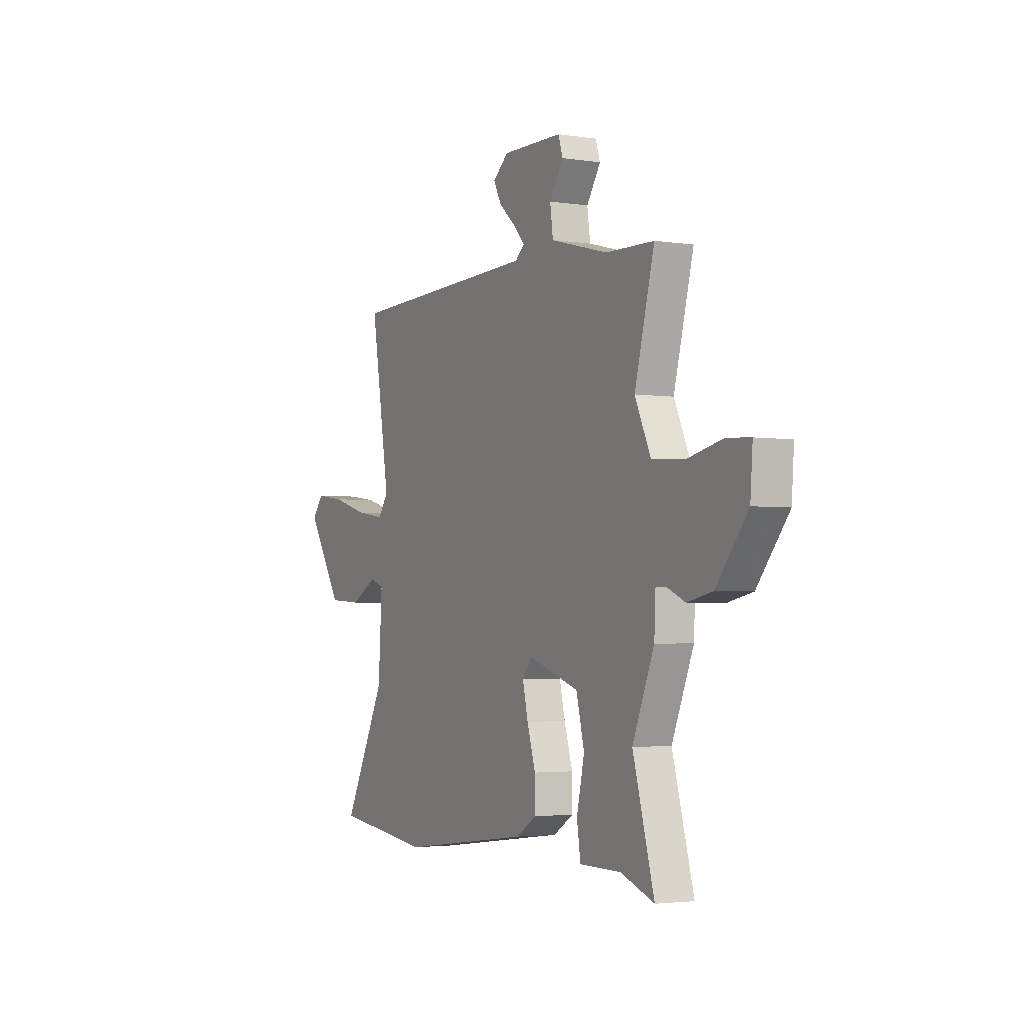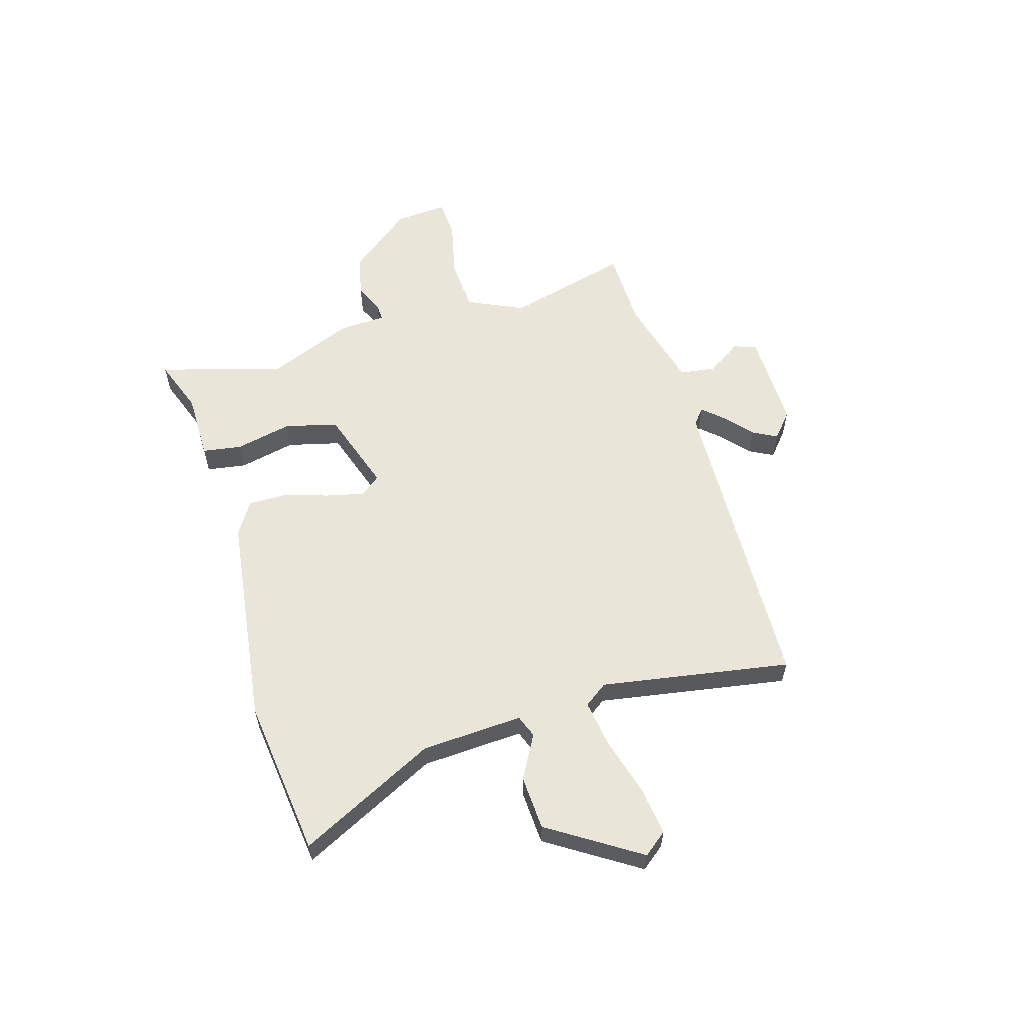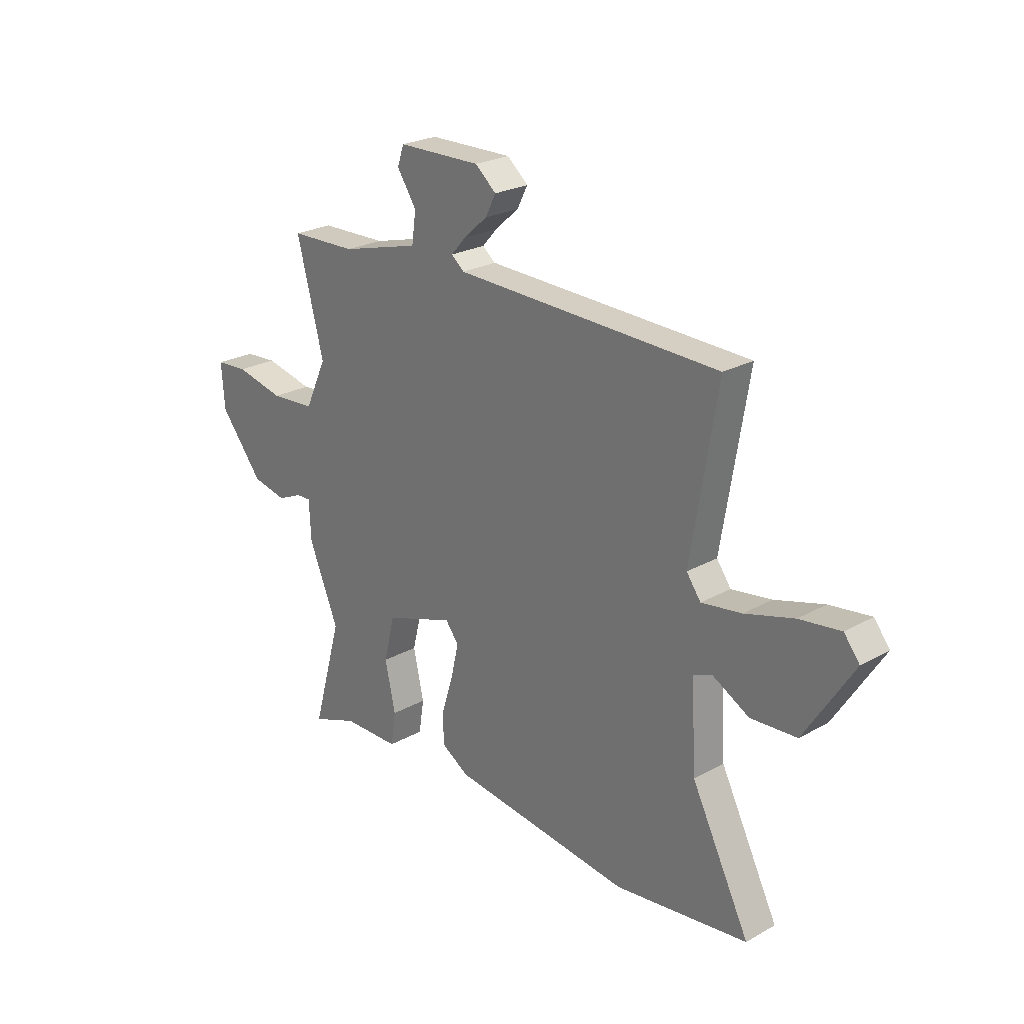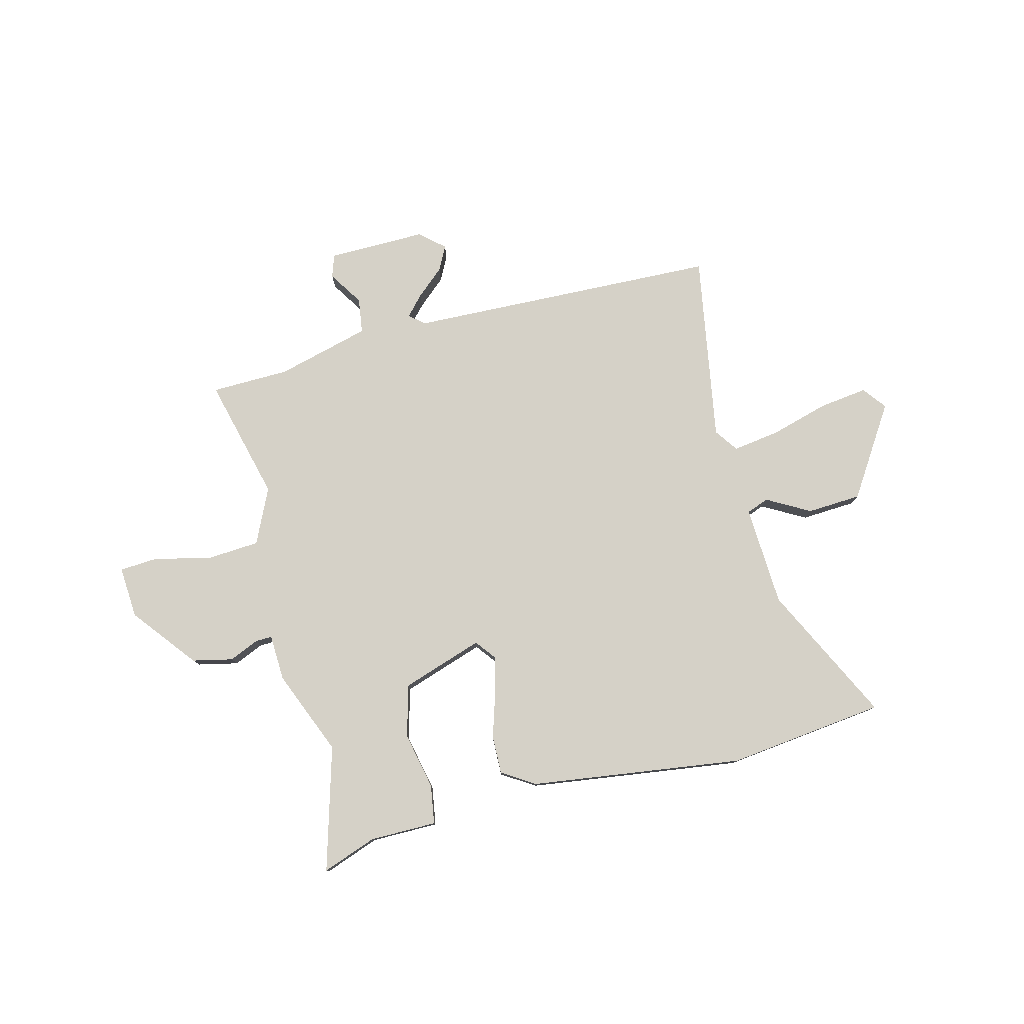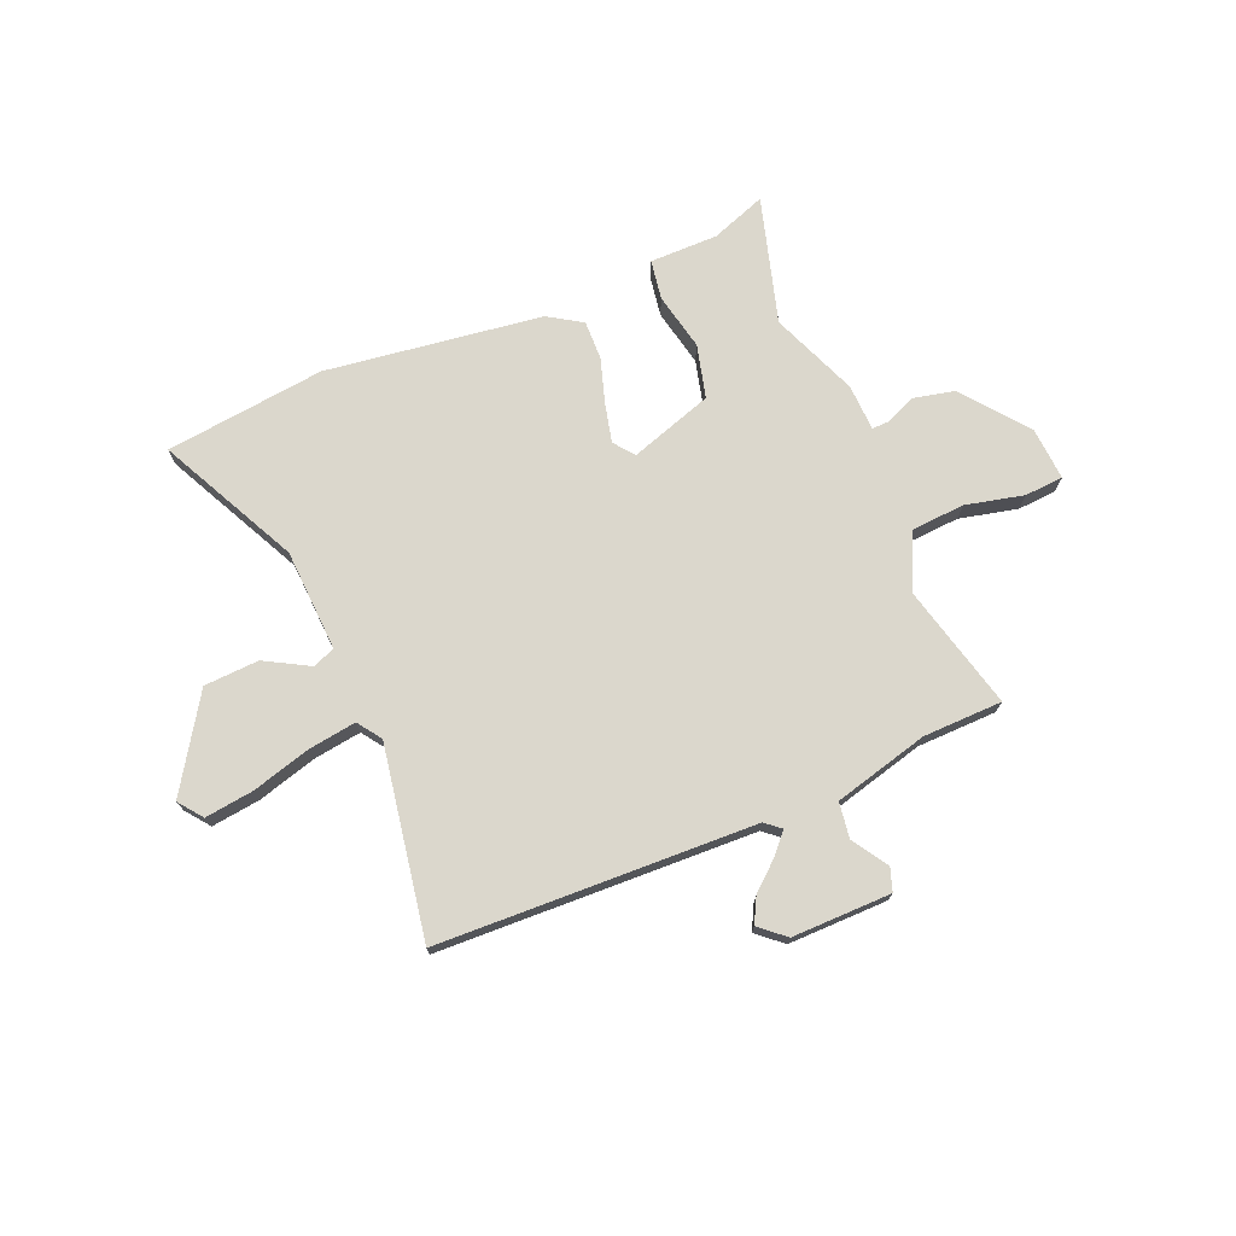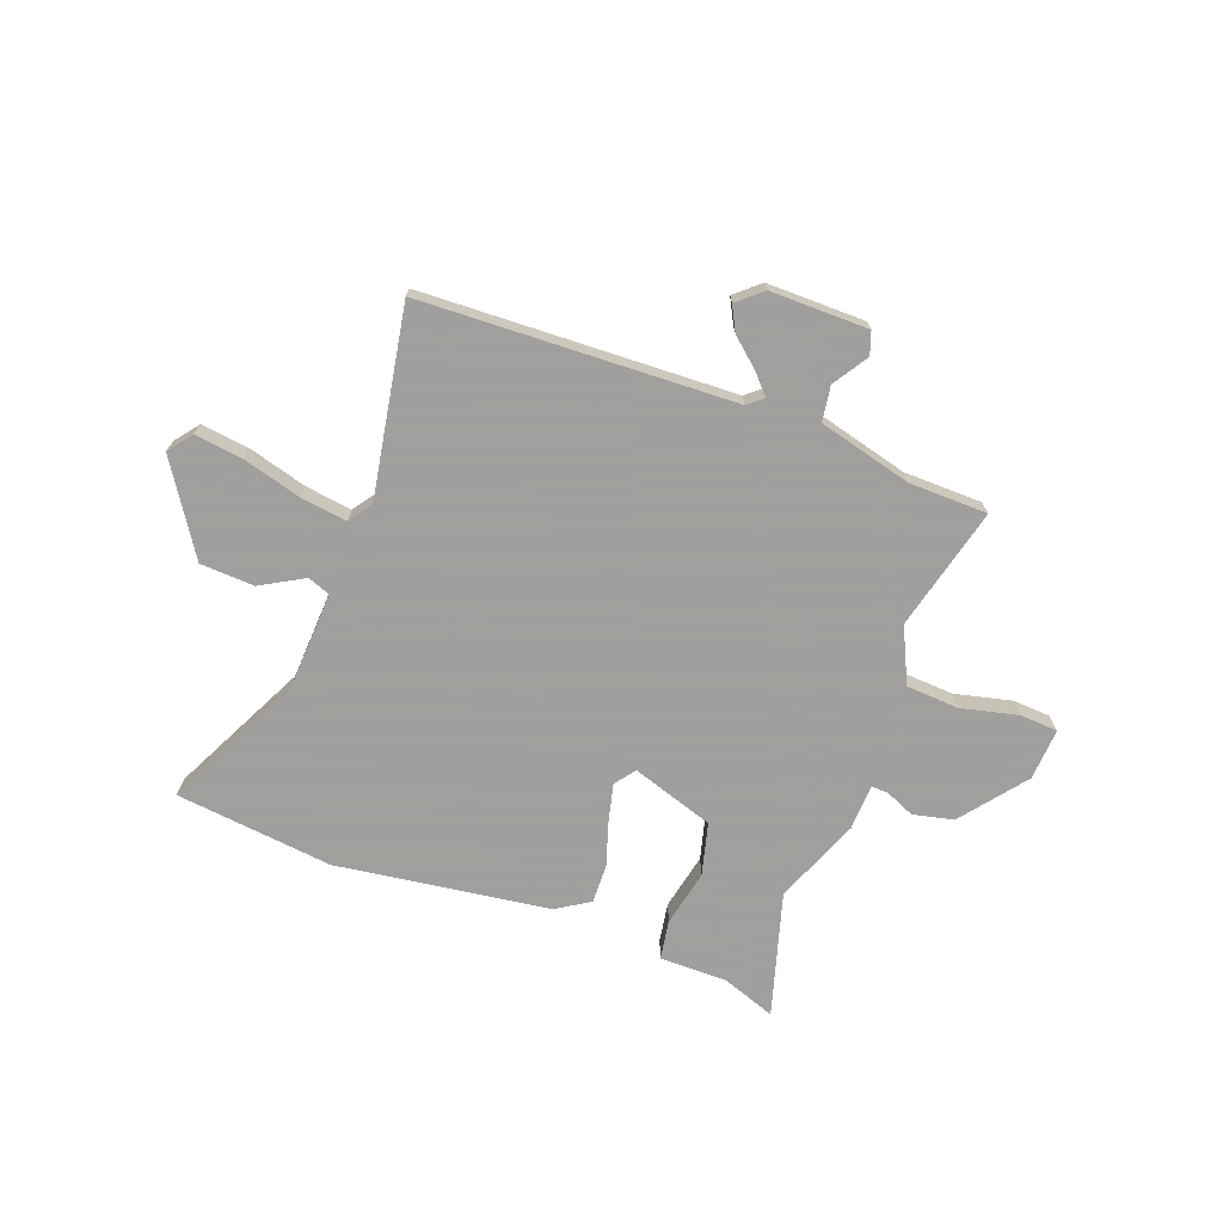
<metadata>
{"format":"obj","ext":"obj","renderer":"f3d","projection":"perspective","resolution":1024,"background":"white","views":[{"elev":-3.0,"azim":62.2,"up":"+Z"},{"elev":58.5,"azim":-106.3,"up":"+Y"},{"elev":24.2,"azim":-132.8,"up":"+Z"},{"elev":79.0,"azim":166.1,"up":"+Y"},{"elev":73.3,"azim":-22.4,"up":"+Y"},{"elev":-71.5,"azim":-19.8,"up":"+Y"}]}
</metadata>
<code>
v 0.446 0.07 -0.306
v 0.51 0.07 -0.535
v 0.41 0.07 -0.498
v 0.286 0.07 -0.497
v 0.275 0.07 -0.425
v 0.298 0.07 -0.321
v 0.274 0.07 -0.224
v 0.123 0.07 -0.173
v 0.094 0.07 -0.21
v 0.11 0.07 -0.28
v 0.135 0.07 -0.362
v 0.136 0.07 -0.433
v 0.075 0.07 -0.471
v -0.319 0.07 -0.522
v -0.61 0.07 -0.486
v -0.483 0.07 -0.234
v -0.472 0.07 -0.048
v -0.513 0.07 -0.032
v -0.593 0.07 -0.076
v -0.693 0.07 -0.07
v -0.799 0.07 0.097
v -0.765 0.07 0.14
v -0.676 0.07 0.128
v -0.569 0.07 0.097
v -0.482 0.07 0.084
v -0.451 0.07 0.127
v -0.508 0.07 0.475
v 0.069 0.07 0.492
v 0.097 0.07 0.515
v 0.064 0.07 0.552
v 0.013 0.07 0.597
v -0.01 0.07 0.642
v 0.036 0.07 0.681
v 0.217 0.07 0.678
v 0.231 0.07 0.636
v 0.189 0.07 0.572
v 0.198 0.07 0.507
v 0.37 0.07 0.461
v 0.515 0.07 0.457
v 0.456 0.07 0.23
v 0.503 0.07 0.128
v 0.6 0.07 0.121
v 0.706 0.07 0.145
v 0.776 0.07 0.14
v 0.769 0.07 0.044
v 0.675 0.07 -0.073
v 0.6 0.07 -0.089
v 0.546 0.07 -0.065
v 0.515 0.07 -0.064
v 0.511 0.07 -0.149
v 0.446 0 -0.306
v 0.51 0 -0.535
v 0.41 0 -0.498
v 0.286 0 -0.497
v 0.275 0 -0.425
v 0.298 0 -0.321
v 0.274 0 -0.224
v 0.123 0 -0.173
v 0.094 0 -0.21
v 0.11 0 -0.28
v 0.135 0 -0.362
v 0.136 0 -0.433
v 0.075 0 -0.471
v -0.319 0 -0.522
v -0.61 0 -0.486
v -0.483 0 -0.234
v -0.472 0 -0.048
v -0.513 0 -0.032
v -0.593 0 -0.076
v -0.693 0 -0.07
v -0.799 0 0.097
v -0.765 0 0.14
v -0.676 0 0.128
v -0.569 0 0.097
v -0.482 0 0.084
v -0.451 0 0.127
v -0.508 0 0.475
v 0.069 0 0.492
v 0.097 0 0.515
v 0.064 0 0.552
v 0.013 0 0.597
v -0.01 0 0.642
v 0.036 0 0.681
v 0.217 0 0.678
v 0.231 0 0.636
v 0.189 0 0.572
v 0.198 0 0.507
v 0.37 0 0.461
v 0.515 0 0.457
v 0.456 0 0.23
v 0.503 0 0.128
v 0.6 0 0.121
v 0.706 0 0.145
v 0.776 0 0.14
v 0.769 0 0.044
v 0.675 0 -0.073
v 0.6 0 -0.089
v 0.546 0 -0.065
v 0.515 0 -0.064
v 0.511 0 -0.149
f 49 50 1
f 45 46 47 48
f 45 48 49
f 42 43 44 45
f 41 42 45 49
f 40 41 49 1
f 38 39 40
f 37 38 40 1
f 33 34 35 36
f 33 36 37
f 30 31 32 33
f 29 30 33 37
f 28 29 37 1
f 26 27 28 1
f 21 22 23 24
f 21 24 25
f 18 19 20 21
f 17 18 21 25
f 13 14 15 16
f 13 16 17
f 10 11 12 13
f 9 10 13 17
f 8 9 17 25
f 3 4 5 6
f 3 6 7
f 2 3 7
f 1 2 7
f 26 1 7
f 7 8 25 26
f 51 100 99
f 98 97 96 95
f 99 98 95
f 95 94 93 92
f 99 95 92 91
f 51 99 91 90
f 90 89 88
f 51 90 88 87
f 86 85 84 83
f 87 86 83
f 83 82 81 80
f 87 83 80 79
f 51 87 79 78
f 51 78 77 76
f 74 73 72 71
f 75 74 71
f 71 70 69 68
f 75 71 68 67
f 66 65 64 63
f 67 66 63
f 63 62 61 60
f 67 63 60 59
f 75 67 59 58
f 56 55 54 53
f 57 56 53
f 57 53 52
f 57 52 51
f 57 51 76
f 76 75 58 57
f 1 51 52 2
f 2 52 53 3
f 3 53 54 4
f 4 54 55 5
f 5 55 56 6
f 6 56 57 7
f 7 57 58 8
f 8 58 59 9
f 9 59 60 10
f 10 60 61 11
f 11 61 62 12
f 12 62 63 13
f 13 63 64 14
f 14 64 65 15
f 15 65 66 16
f 16 66 67 17
f 17 67 68 18
f 18 68 69 19
f 19 69 70 20
f 20 70 71 21
f 21 71 72 22
f 22 72 73 23
f 23 73 74 24
f 24 74 75 25
f 25 75 76 26
f 26 76 77 27
f 27 77 78 28
f 28 78 79 29
f 29 79 80 30
f 30 80 81 31
f 31 81 82 32
f 32 82 83 33
f 33 83 84 34
f 34 84 85 35
f 35 85 86 36
f 36 86 87 37
f 37 87 88 38
f 38 88 89 39
f 39 89 90 40
f 40 90 91 41
f 41 91 92 42
f 42 92 93 43
f 43 93 94 44
f 44 94 95 45
f 45 95 96 46
f 46 96 97 47
f 47 97 98 48
f 48 98 99 49
f 49 99 100 50
f 50 100 51 1

</code>
